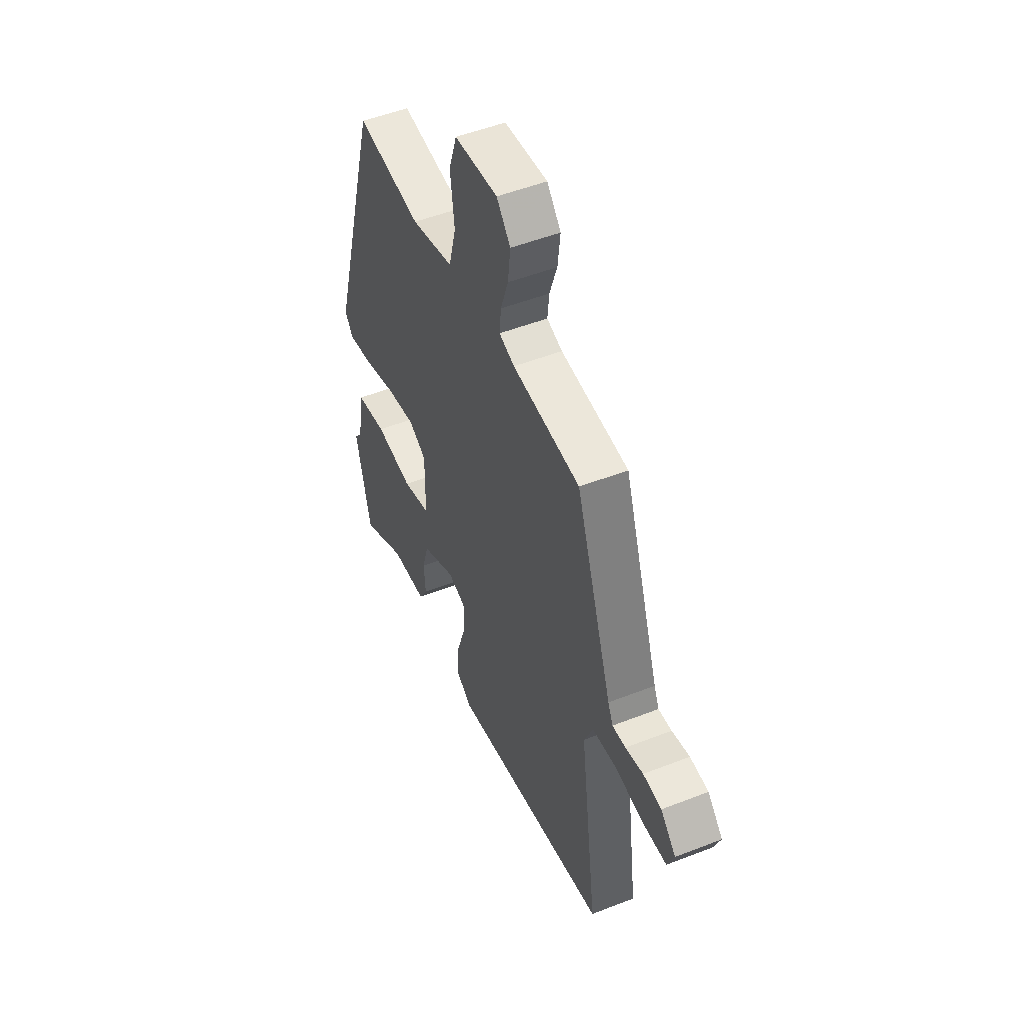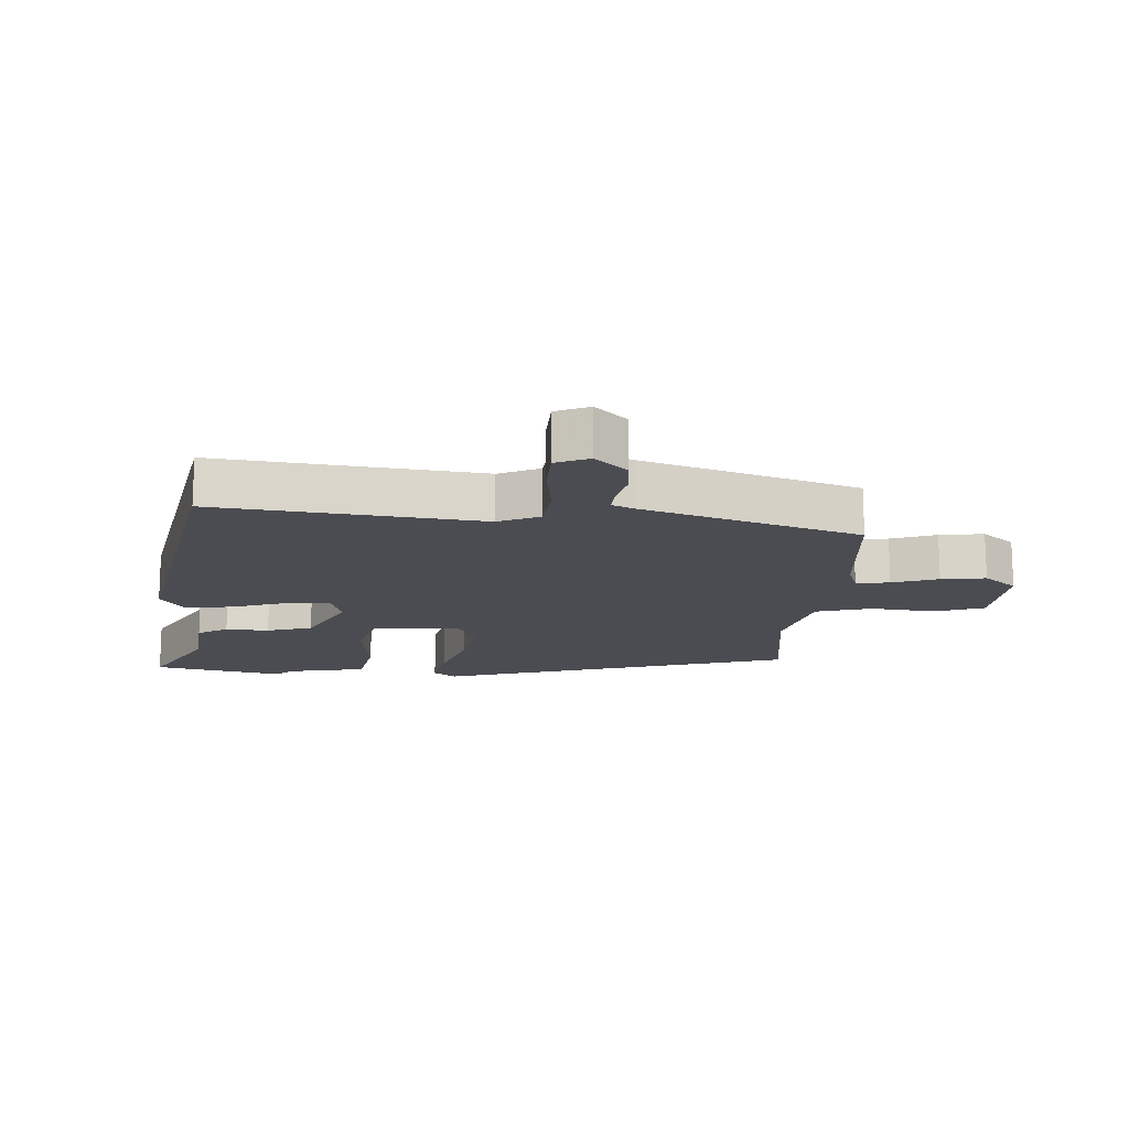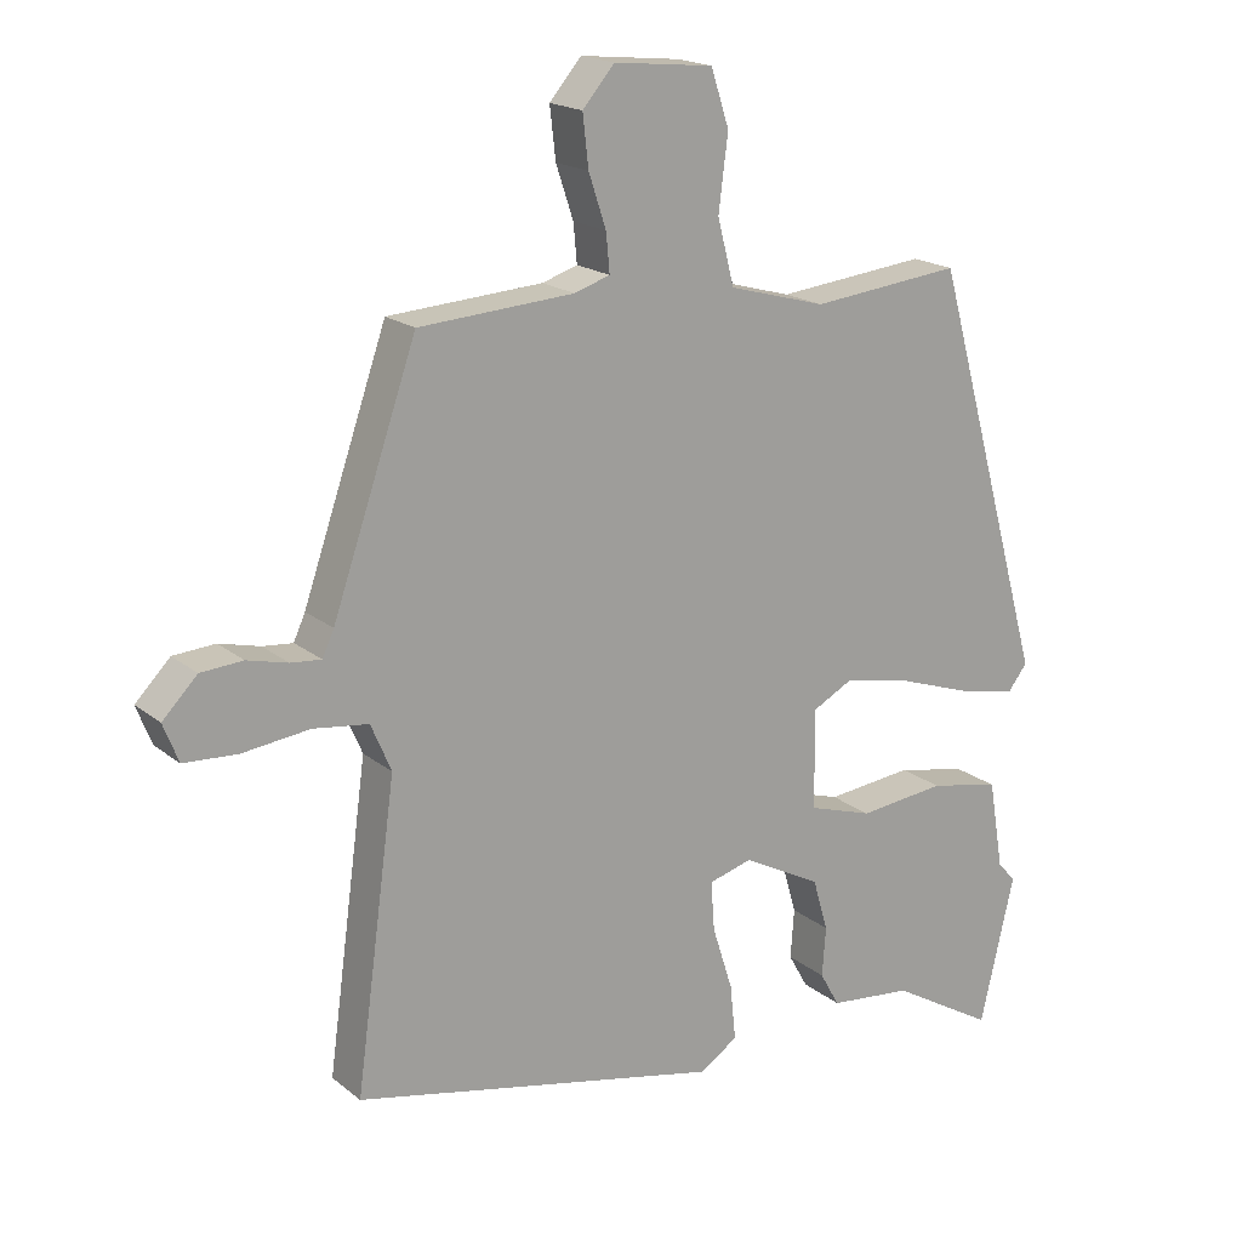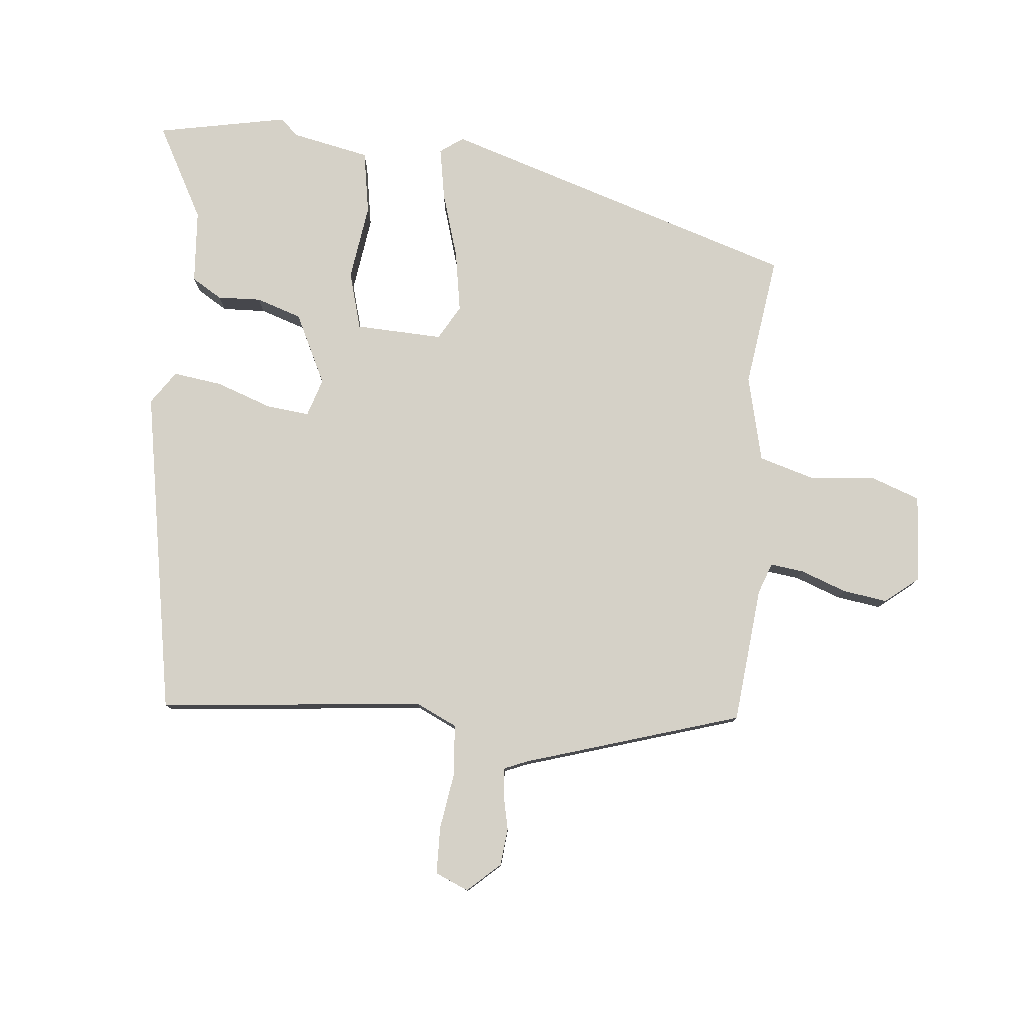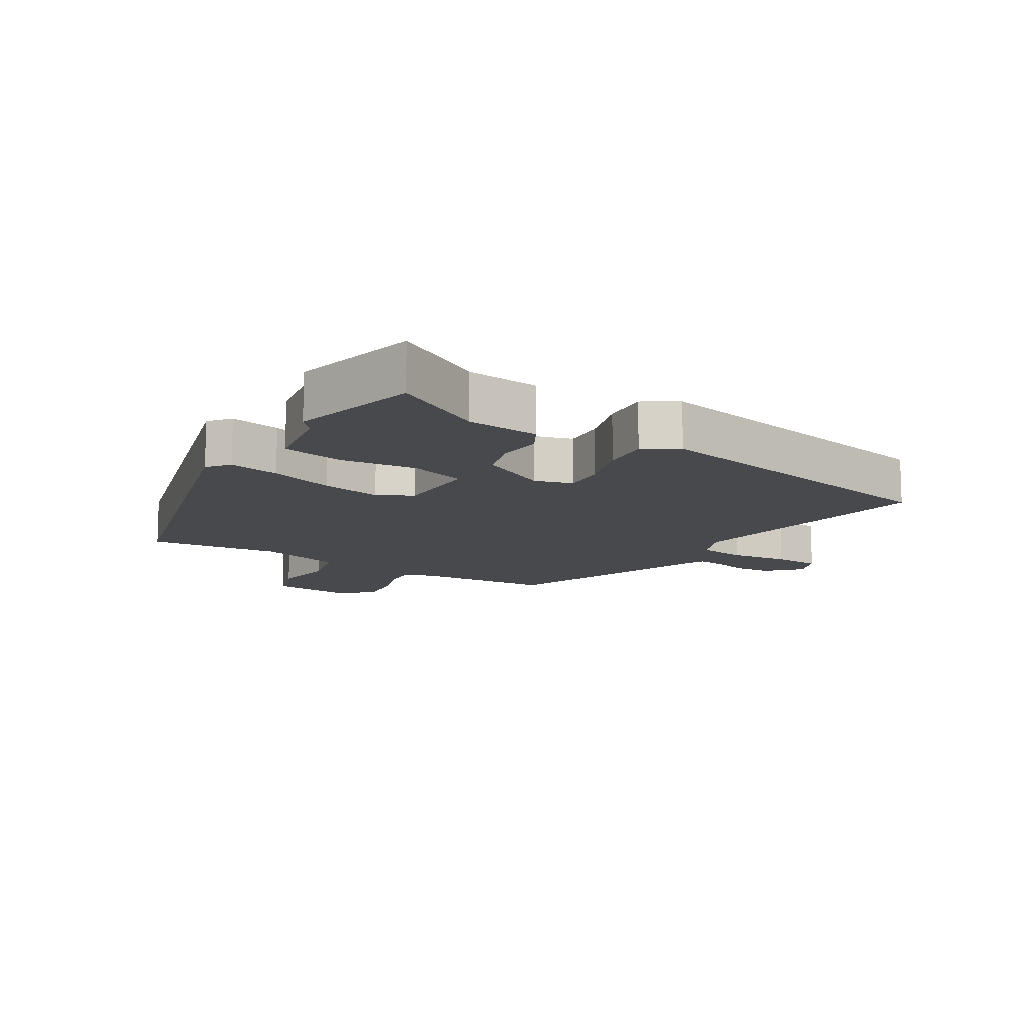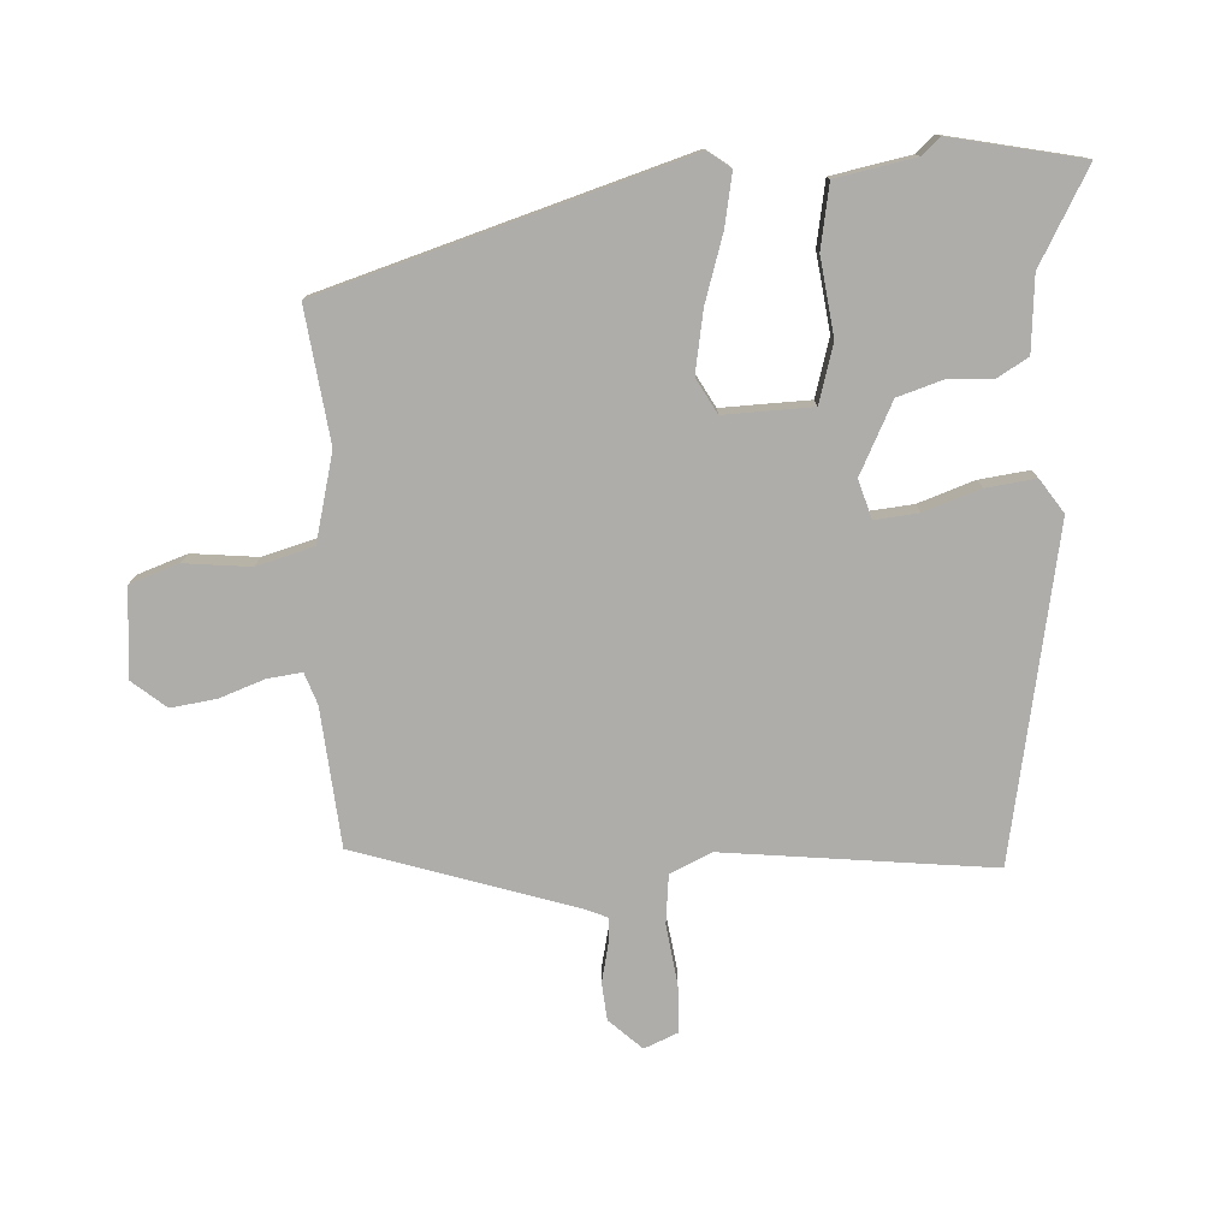
<metadata>
{"format":"obj","ext":"obj","renderer":"f3d","projection":"perspective","resolution":1024,"background":"white","views":[{"elev":51.1,"azim":-113.1,"up":"+Z"},{"elev":-15.4,"azim":-92.5,"up":"+Y"},{"elev":18.4,"azim":-33.9,"up":"+Z"},{"elev":79.2,"azim":-82.6,"up":"+Y"},{"elev":-12.1,"azim":148.3,"up":"+Y"},{"elev":-77.4,"azim":94.4,"up":"+Y"}]}
</metadata>
<code>
v -0.512 0.07 -0.431
v -0.456 0.07 -0.017
v -0.484 0.07 0.048
v -0.56 0.07 0.058
v -0.652 0.07 0.047
v -0.726 0.07 0.051
v -0.747 0.07 0.104
v -0.699 0.07 0.153
v -0.641 0.07 0.157
v -0.585 0.07 0.143
v -0.543 0.07 0.139
v -0.527 0.07 0.174
v -0.411 0.07 0.509
v -0.197 0.07 0.523
v -0.148 0.07 0.539
v -0.153 0.07 0.592
v -0.177 0.07 0.664
v -0.185 0.07 0.734
v -0.141 0.07 0.785
v -0.004 0.07 0.771
v 0.021 0.07 0.694
v 0.008 0.07 0.592
v 0.031 0.07 0.503
v 0.165 0.07 0.466
v 0.372 0.07 0.488
v 0.53 0.07 -0.075
v 0.503 0.07 -0.11
v 0.423 0.07 -0.093
v 0.32 0.07 -0.058
v 0.226 0.07 -0.039
v 0.171 0.07 -0.068
v 0.172 0.07 -0.205
v 0.261 0.07 -0.233
v 0.381 0.07 -0.22
v 0.479 0.07 -0.24
v 0.5 0.07 -0.363
v 0.525 0.07 -0.392
v 0.478 0.07 -0.595
v 0.334 0.07 -0.511
v 0.219 0.07 -0.499
v 0.192 0.07 -0.451
v 0.197 0.07 -0.383
v 0.176 0.07 -0.311
v 0.068 0.07 -0.254
v 0.008 0.07 -0.271
v 0.013 0.07 -0.339
v 0.041 0.07 -0.427
v 0.049 0.07 -0.504
v -0.004 0.07 -0.538
v -0.512 0 -0.431
v -0.456 0 -0.017
v -0.484 0 0.048
v -0.56 0 0.058
v -0.652 0 0.047
v -0.726 0 0.051
v -0.747 0 0.104
v -0.699 0 0.153
v -0.641 0 0.157
v -0.585 0 0.143
v -0.543 0 0.139
v -0.527 0 0.174
v -0.411 0 0.509
v -0.197 0 0.523
v -0.148 0 0.539
v -0.153 0 0.592
v -0.177 0 0.664
v -0.185 0 0.734
v -0.141 0 0.785
v -0.004 0 0.771
v 0.021 0 0.694
v 0.008 0 0.592
v 0.031 0 0.503
v 0.165 0 0.466
v 0.372 0 0.488
v 0.53 0 -0.075
v 0.503 0 -0.11
v 0.423 0 -0.093
v 0.32 0 -0.058
v 0.226 0 -0.039
v 0.171 0 -0.068
v 0.172 0 -0.205
v 0.261 0 -0.233
v 0.381 0 -0.22
v 0.479 0 -0.24
v 0.5 0 -0.363
v 0.525 0 -0.392
v 0.478 0 -0.595
v 0.334 0 -0.511
v 0.219 0 -0.499
v 0.192 0 -0.451
v 0.197 0 -0.383
v 0.176 0 -0.311
v 0.068 0 -0.254
v 0.008 0 -0.271
v 0.013 0 -0.339
v 0.041 0 -0.427
v 0.049 0 -0.504
v -0.004 0 -0.538
f 49 1 2
f 48 49 2
f 47 48 2
f 46 47 2
f 45 46 2 3
f 44 45 3
f 43 44 3
f 39 40 41 42
f 39 42 43
f 38 39 43
f 37 38 43
f 36 37 43
f 35 36 43
f 34 35 43
f 33 34 43
f 32 33 43
f 27 28 29
f 26 27 29
f 25 26 29
f 24 25 29
f 23 24 29 30
f 20 21 22
f 19 20 22
f 18 19 22
f 17 18 22
f 16 17 22
f 15 16 22 23
f 23 30 31
f 15 23 31
f 14 15 31
f 8 9 10
f 7 8 10
f 6 7 10
f 5 6 10
f 4 5 10
f 3 4 10 11
f 3 11 12
f 43 3 12
f 32 43 12
f 14 31 32
f 13 14 32
f 12 13 32
f 51 50 98
f 51 98 97
f 51 97 96
f 51 96 95
f 52 51 95 94
f 52 94 93
f 52 93 92
f 91 90 89 88
f 92 91 88
f 92 88 87
f 92 87 86
f 92 86 85
f 92 85 84
f 92 84 83
f 92 83 82
f 92 82 81
f 78 77 76
f 78 76 75
f 78 75 74
f 78 74 73
f 79 78 73 72
f 71 70 69
f 71 69 68
f 71 68 67
f 71 67 66
f 71 66 65
f 72 71 65 64
f 80 79 72
f 80 72 64
f 80 64 63
f 59 58 57
f 59 57 56
f 59 56 55
f 59 55 54
f 59 54 53
f 60 59 53 52
f 61 60 52
f 61 52 92
f 61 92 81
f 81 80 63
f 81 63 62
f 81 62 61
f 1 50 51 2
f 2 51 52 3
f 3 52 53 4
f 4 53 54 5
f 5 54 55 6
f 6 55 56 7
f 7 56 57 8
f 8 57 58 9
f 9 58 59 10
f 10 59 60 11
f 11 60 61 12
f 12 61 62 13
f 13 62 63 14
f 14 63 64 15
f 15 64 65 16
f 16 65 66 17
f 17 66 67 18
f 18 67 68 19
f 19 68 69 20
f 20 69 70 21
f 21 70 71 22
f 22 71 72 23
f 23 72 73 24
f 24 73 74 25
f 25 74 75 26
f 26 75 76 27
f 27 76 77 28
f 28 77 78 29
f 29 78 79 30
f 30 79 80 31
f 31 80 81 32
f 32 81 82 33
f 33 82 83 34
f 34 83 84 35
f 35 84 85 36
f 36 85 86 37
f 37 86 87 38
f 38 87 88 39
f 39 88 89 40
f 40 89 90 41
f 41 90 91 42
f 42 91 92 43
f 43 92 93 44
f 44 93 94 45
f 45 94 95 46
f 46 95 96 47
f 47 96 97 48
f 48 97 98 49
f 49 98 50 1

</code>
